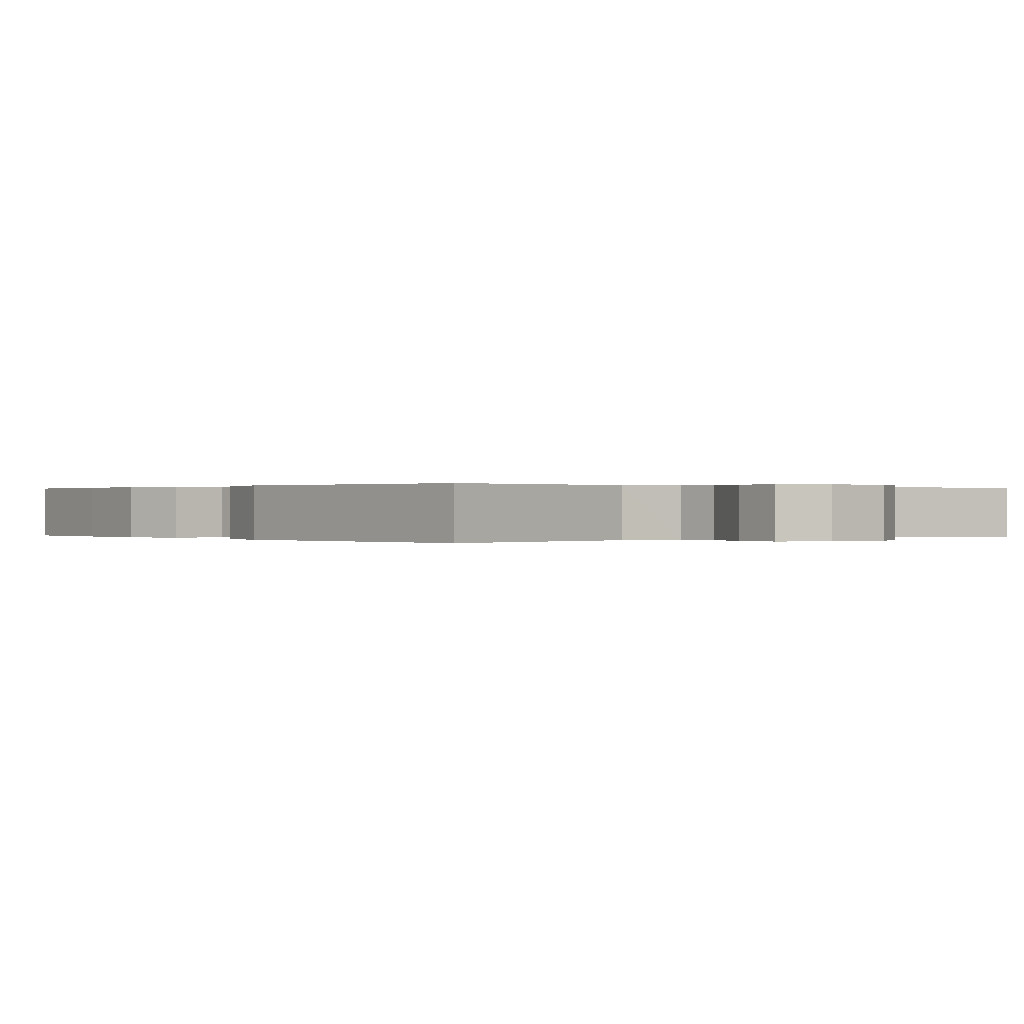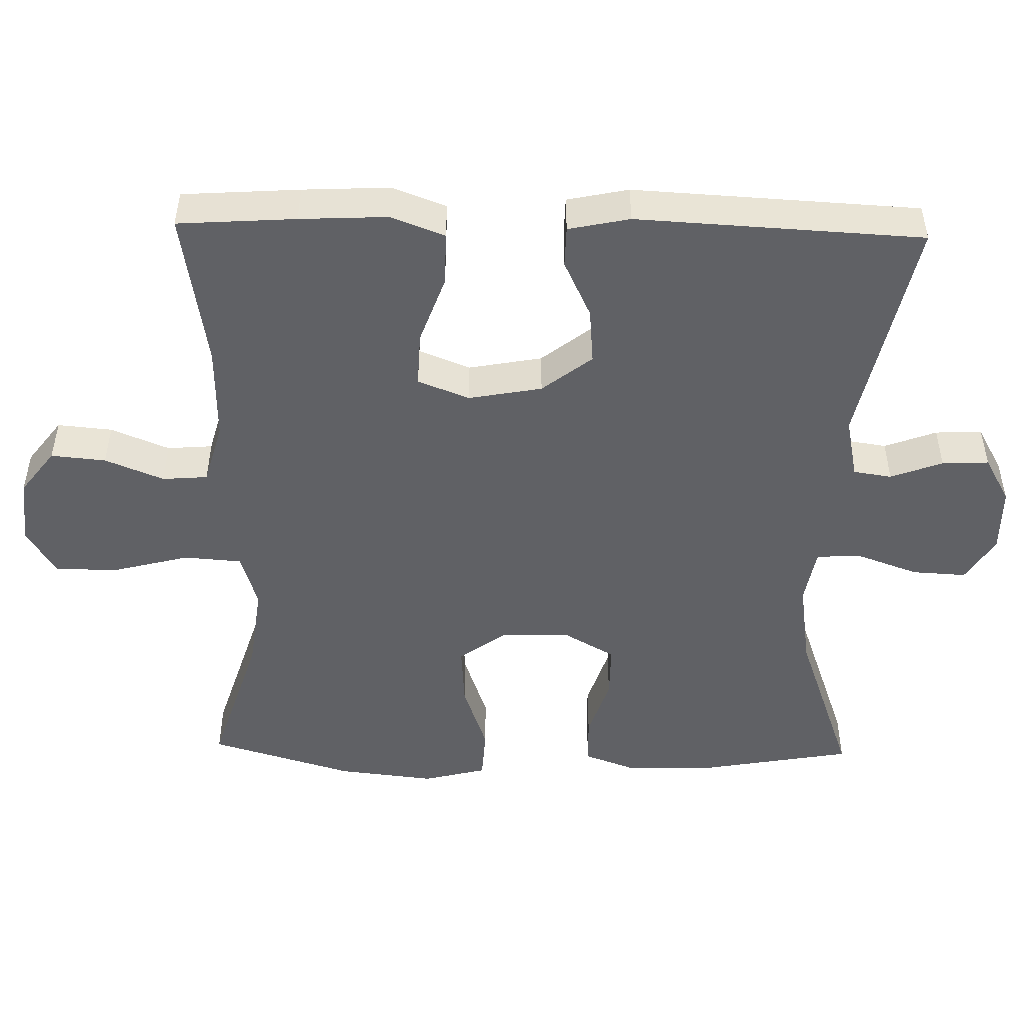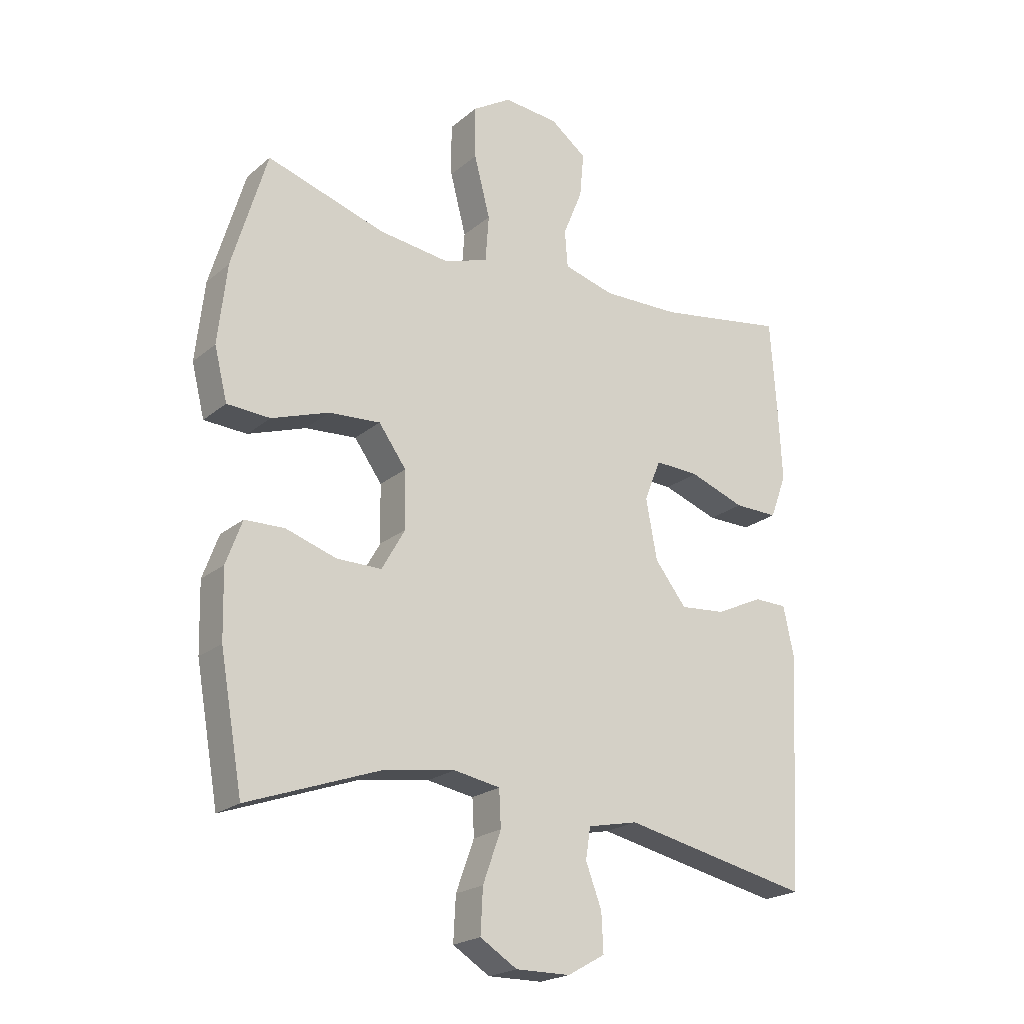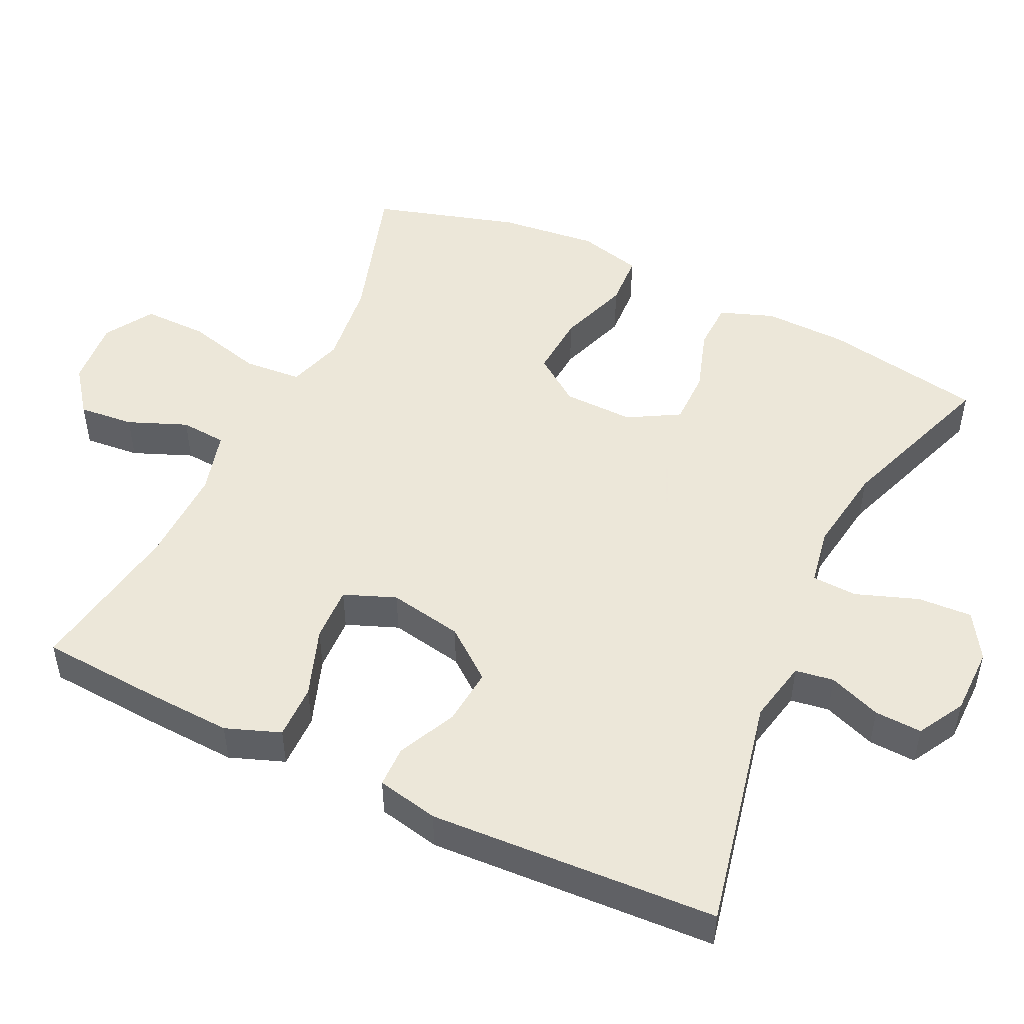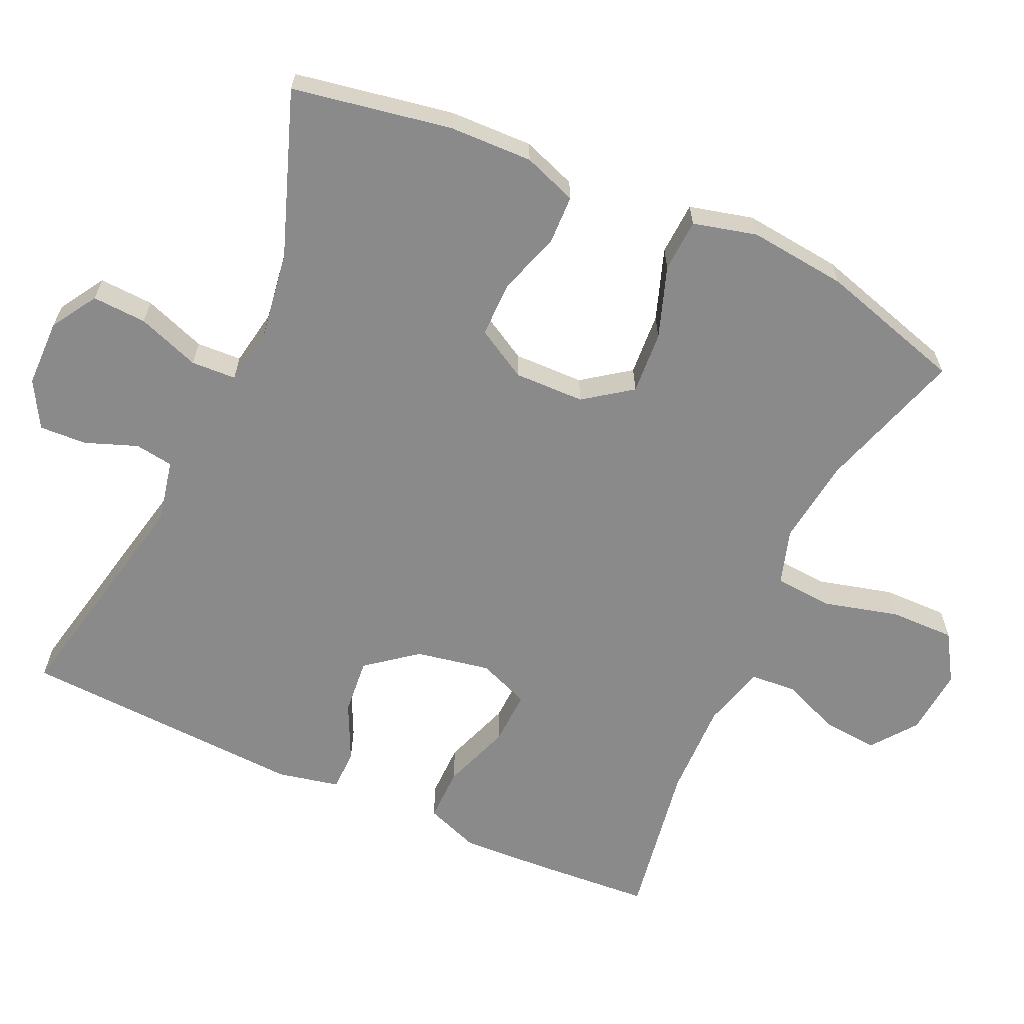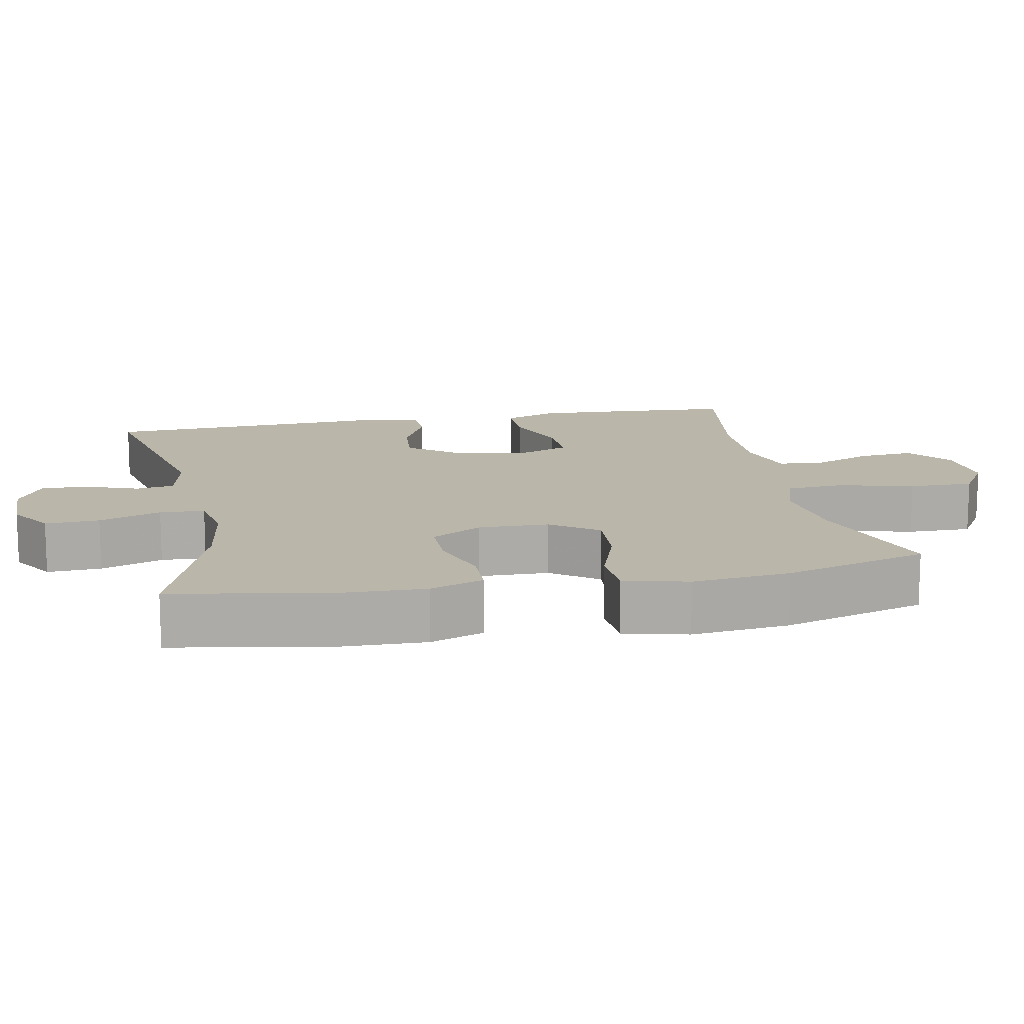
<metadata>
{"format":"obj","ext":"obj","renderer":"f3d","projection":"perspective","resolution":1024,"background":"white","views":[{"elev":0.1,"azim":140.9,"up":"+Y"},{"elev":-48.9,"azim":88.7,"up":"+Y"},{"elev":-21.5,"azim":-35.1,"up":"+Z"},{"elev":49.6,"azim":115.5,"up":"+Y"},{"elev":-63.4,"azim":-114.4,"up":"+Y"},{"elev":13.8,"azim":-101.2,"up":"+Y"}]}
</metadata>
<code>
v 0.5 0.07 0.5
v 0.511 0.07 0.337
v 0.517 0.07 0.216
v 0.489 0.07 0.141
v 0.414 0.07 0.142
v 0.319 0.07 0.176
v 0.243 0.07 0.179
v 0.215 0.07 0.108
v 0.234 0.07 0.006
v 0.288 0.07 -0.063
v 0.366 0.07 -0.056
v 0.446 0.07 -0.018
v 0.503 0.07 -0.019
v 0.521 0.07 -0.104
v 0.5 0.07 -0.5
v 0.178 0.07 -0.432
v 0.092 0.07 -0.45
v 0.084 0.07 -0.503
v 0.111 0.07 -0.575
v 0.114 0.07 -0.64
v 0.05 0.07 -0.676
v -0.043 0.07 -0.677
v -0.106 0.07 -0.638
v -0.102 0.07 -0.563
v -0.071 0.07 -0.477
v -0.074 0.07 -0.415
v -0.153 0.07 -0.401
v -0.274 0.07 -0.419
v -0.5 0.07 -0.5
v -0.539 0.07 -0.281
v -0.542 0.07 -0.166
v -0.515 0.07 -0.092
v -0.448 0.07 -0.09
v -0.361 0.07 -0.118
v -0.285 0.07 -0.118
v -0.245 0.07 -0.048
v -0.247 0.07 0.049
v -0.294 0.07 0.114
v -0.381 0.07 0.108
v -0.479 0.07 0.074
v -0.552 0.07 0.078
v -0.574 0.07 0.166
v -0.559 0.07 0.301
v -0.5 0.07 0.5
v -0.299 0.07 0.437
v -0.18 0.07 0.422
v -0.103 0.07 0.446
v -0.097 0.07 0.526
v -0.124 0.07 0.63
v -0.125 0.07 0.719
v -0.059 0.07 0.76
v 0.034 0.07 0.752
v 0.096 0.07 0.705
v 0.089 0.07 0.629
v 0.056 0.07 0.548
v 0.061 0.07 0.485
v 0.148 0.07 0.461
v 0.281 0.07 0.464
v 0.5 0 0.5
v 0.511 0 0.337
v 0.517 0 0.216
v 0.489 0 0.141
v 0.414 0 0.142
v 0.319 0 0.176
v 0.243 0 0.179
v 0.215 0 0.108
v 0.234 0 0.006
v 0.288 0 -0.063
v 0.366 0 -0.056
v 0.446 0 -0.018
v 0.503 0 -0.019
v 0.521 0 -0.104
v 0.5 0 -0.5
v 0.178 0 -0.432
v 0.092 0 -0.45
v 0.084 0 -0.503
v 0.111 0 -0.575
v 0.114 0 -0.64
v 0.05 0 -0.676
v -0.043 0 -0.677
v -0.106 0 -0.638
v -0.102 0 -0.563
v -0.071 0 -0.477
v -0.074 0 -0.415
v -0.153 0 -0.401
v -0.274 0 -0.419
v -0.5 0 -0.5
v -0.539 0 -0.281
v -0.542 0 -0.166
v -0.515 0 -0.092
v -0.448 0 -0.09
v -0.361 0 -0.118
v -0.285 0 -0.118
v -0.245 0 -0.048
v -0.247 0 0.049
v -0.294 0 0.114
v -0.381 0 0.108
v -0.479 0 0.074
v -0.552 0 0.078
v -0.574 0 0.166
v -0.559 0 0.301
v -0.5 0 0.5
v -0.299 0 0.437
v -0.18 0 0.422
v -0.103 0 0.446
v -0.097 0 0.526
v -0.124 0 0.63
v -0.125 0 0.719
v -0.059 0 0.76
v 0.034 0 0.752
v 0.096 0 0.705
v 0.089 0 0.629
v 0.056 0 0.548
v 0.061 0 0.485
v 0.148 0 0.461
v 0.281 0 0.464
f 53 54 55
f 52 53 55
f 51 52 55
f 50 51 55
f 49 50 55
f 48 49 55
f 47 48 55 56
f 46 47 56 57
f 43 44 45
f 42 43 45
f 41 42 45
f 40 41 45
f 39 40 45
f 38 39 45 46
f 46 57 58
f 38 46 58
f 37 38 58
f 32 33 34
f 31 32 34
f 30 31 34
f 29 30 34
f 28 29 34
f 27 28 34 35
f 26 27 35 36
f 23 24 25
f 22 23 25
f 21 22 25
f 20 21 25
f 19 20 25
f 18 19 25
f 17 18 25 26
f 26 36 37
f 17 26 37
f 16 17 37
f 14 15 16
f 13 14 16
f 12 13 16
f 11 12 16
f 4 5 6
f 3 4 6
f 2 3 6
f 1 2 6
f 58 1 6
f 58 6 7
f 37 58 7 8
f 16 37 8 9
f 10 11 16
f 9 10 16
f 113 112 111
f 113 111 110
f 113 110 109
f 113 109 108
f 113 108 107
f 113 107 106
f 114 113 106 105
f 115 114 105 104
f 103 102 101
f 103 101 100
f 103 100 99
f 103 99 98
f 103 98 97
f 104 103 97 96
f 116 115 104
f 116 104 96
f 116 96 95
f 92 91 90
f 92 90 89
f 92 89 88
f 92 88 87
f 92 87 86
f 93 92 86 85
f 94 93 85 84
f 83 82 81
f 83 81 80
f 83 80 79
f 83 79 78
f 83 78 77
f 83 77 76
f 84 83 76 75
f 95 94 84
f 95 84 75
f 95 75 74
f 74 73 72
f 74 72 71
f 74 71 70
f 74 70 69
f 64 63 62
f 64 62 61
f 64 61 60
f 64 60 59
f 64 59 116
f 65 64 116
f 66 65 116 95
f 67 66 95 74
f 74 69 68
f 74 68 67
f 1 59 60 2
f 2 60 61 3
f 3 61 62 4
f 4 62 63 5
f 5 63 64 6
f 6 64 65 7
f 7 65 66 8
f 8 66 67 9
f 9 67 68 10
f 10 68 69 11
f 11 69 70 12
f 12 70 71 13
f 13 71 72 14
f 14 72 73 15
f 15 73 74 16
f 16 74 75 17
f 17 75 76 18
f 18 76 77 19
f 19 77 78 20
f 20 78 79 21
f 21 79 80 22
f 22 80 81 23
f 23 81 82 24
f 24 82 83 25
f 25 83 84 26
f 26 84 85 27
f 27 85 86 28
f 28 86 87 29
f 29 87 88 30
f 30 88 89 31
f 31 89 90 32
f 32 90 91 33
f 33 91 92 34
f 34 92 93 35
f 35 93 94 36
f 36 94 95 37
f 37 95 96 38
f 38 96 97 39
f 39 97 98 40
f 40 98 99 41
f 41 99 100 42
f 42 100 101 43
f 43 101 102 44
f 44 102 103 45
f 45 103 104 46
f 46 104 105 47
f 47 105 106 48
f 48 106 107 49
f 49 107 108 50
f 50 108 109 51
f 51 109 110 52
f 52 110 111 53
f 53 111 112 54
f 54 112 113 55
f 55 113 114 56
f 56 114 115 57
f 57 115 116 58
f 58 116 59 1

</code>
